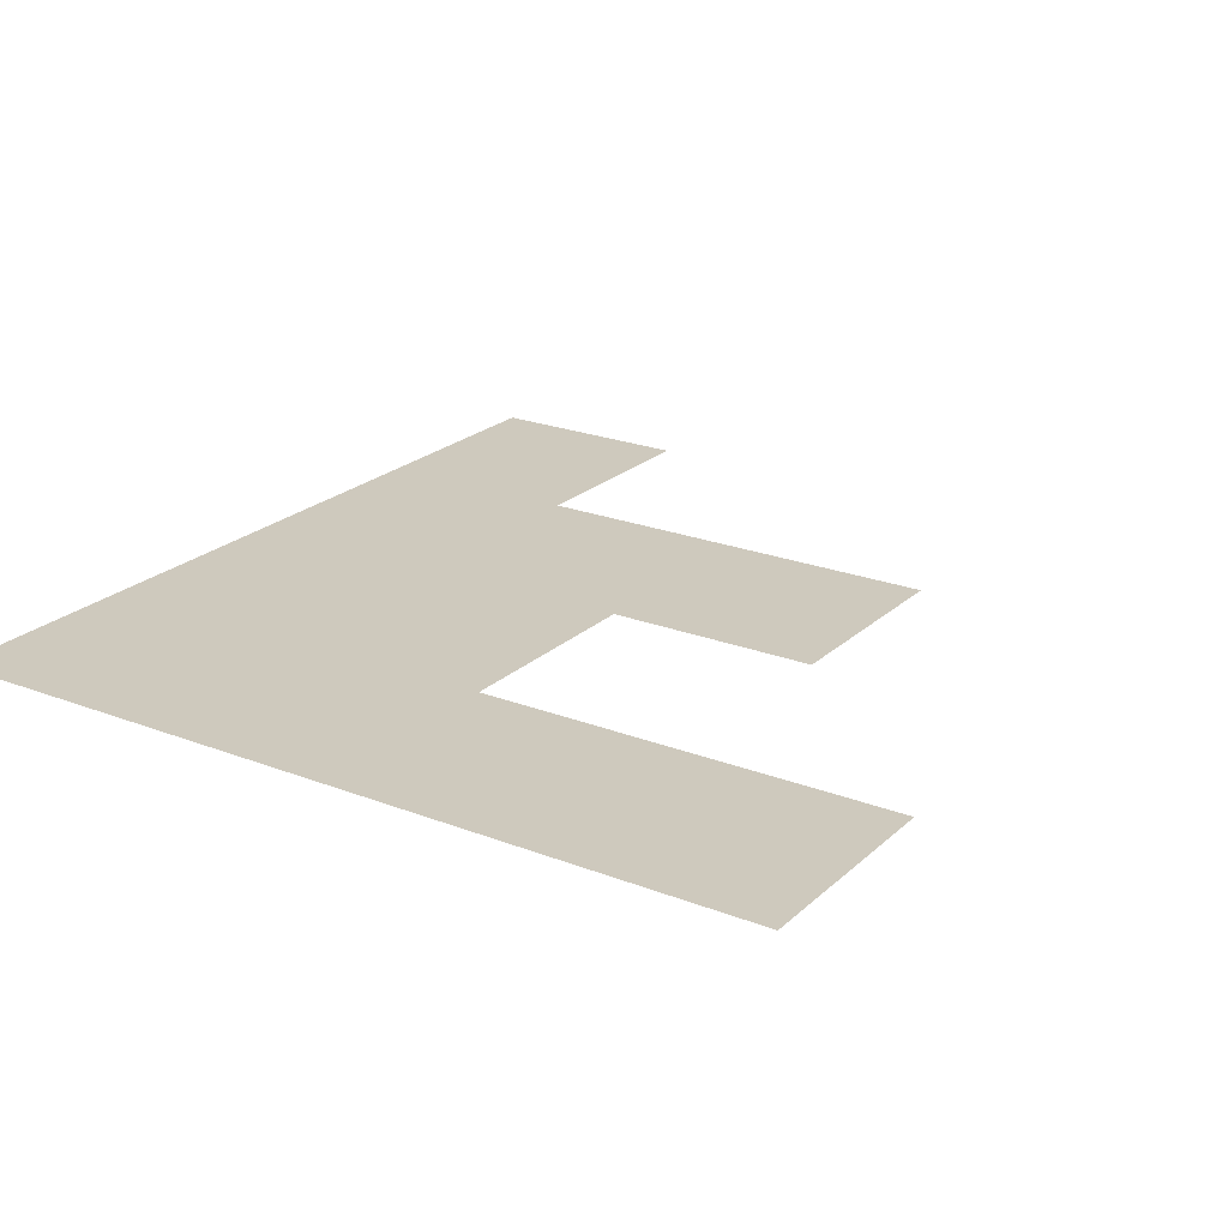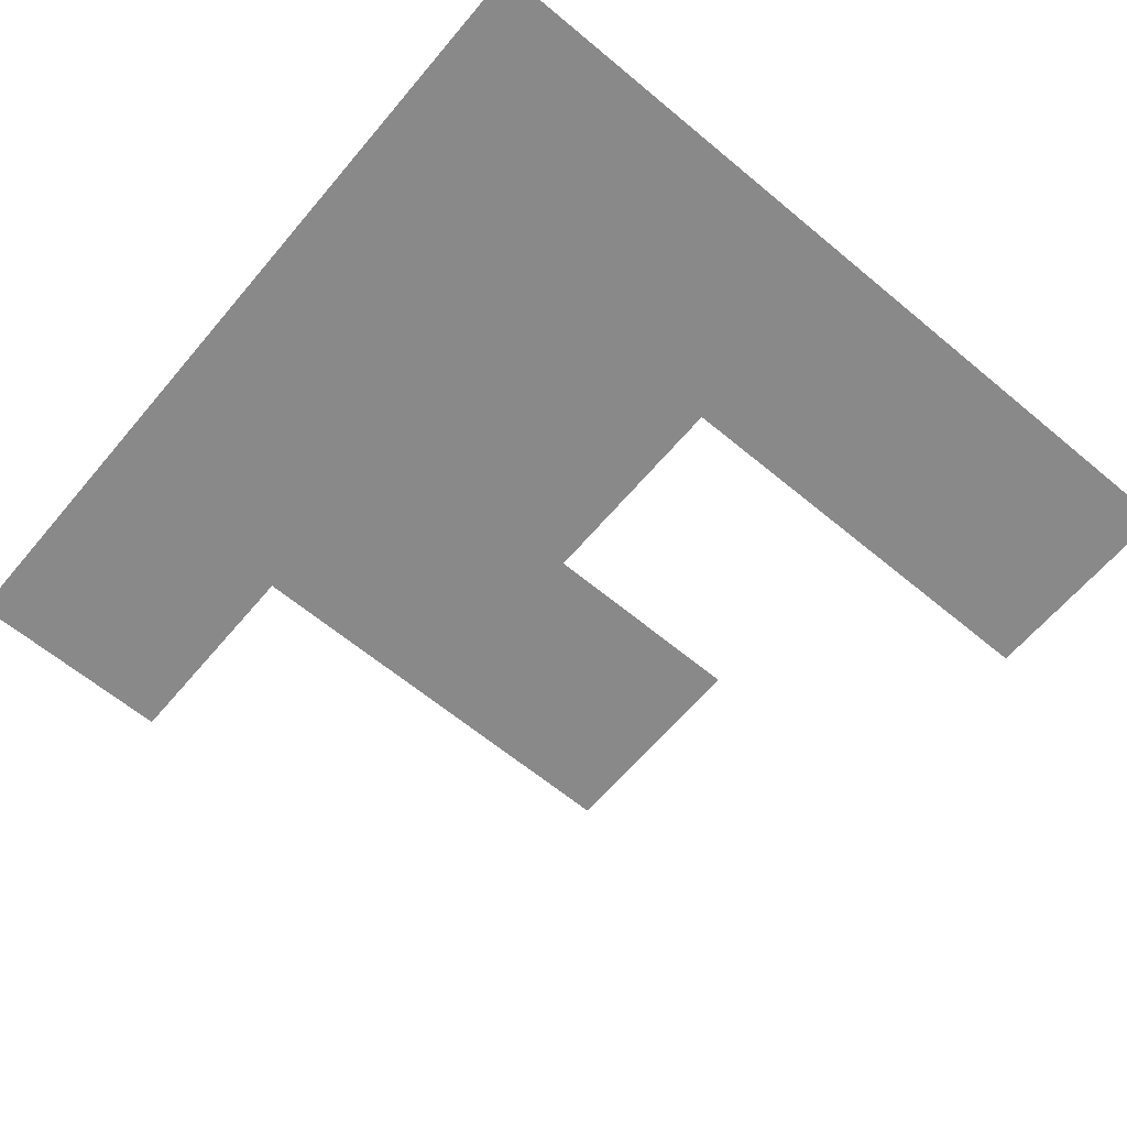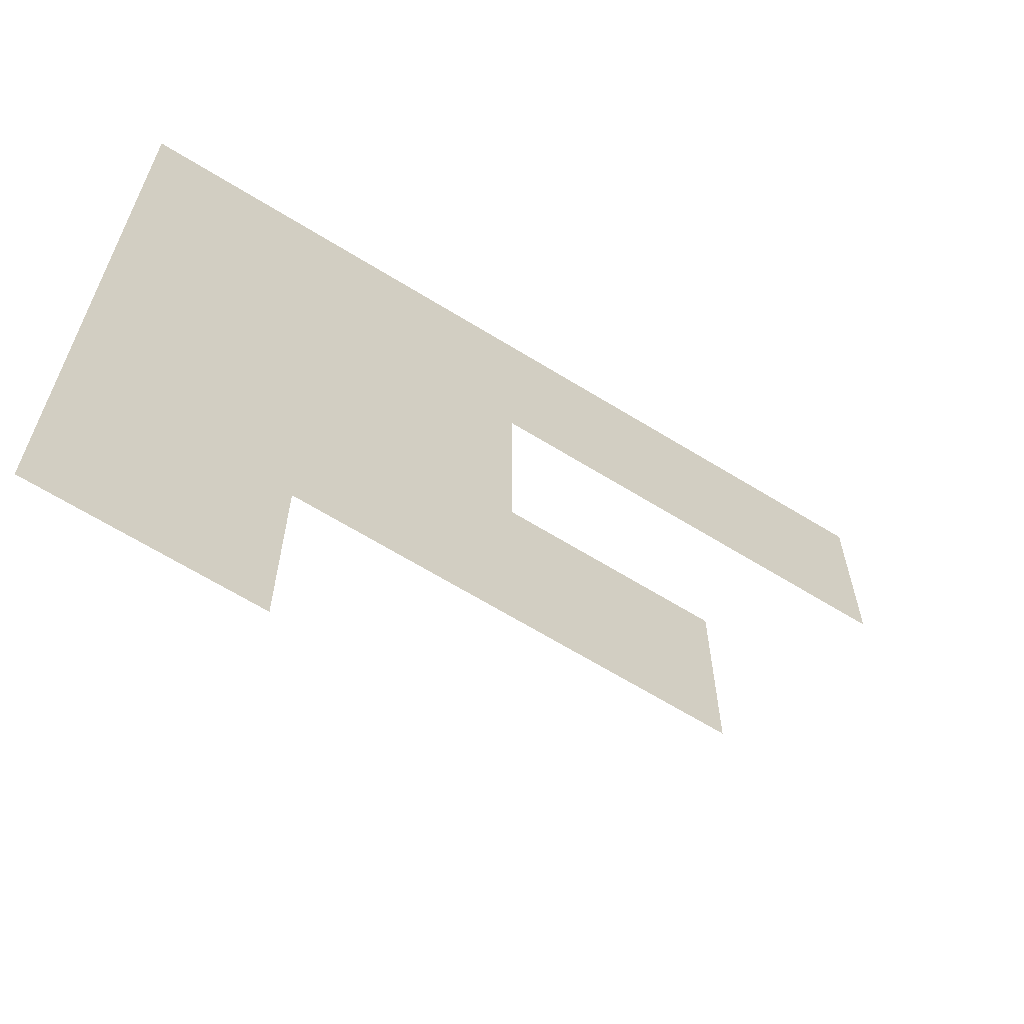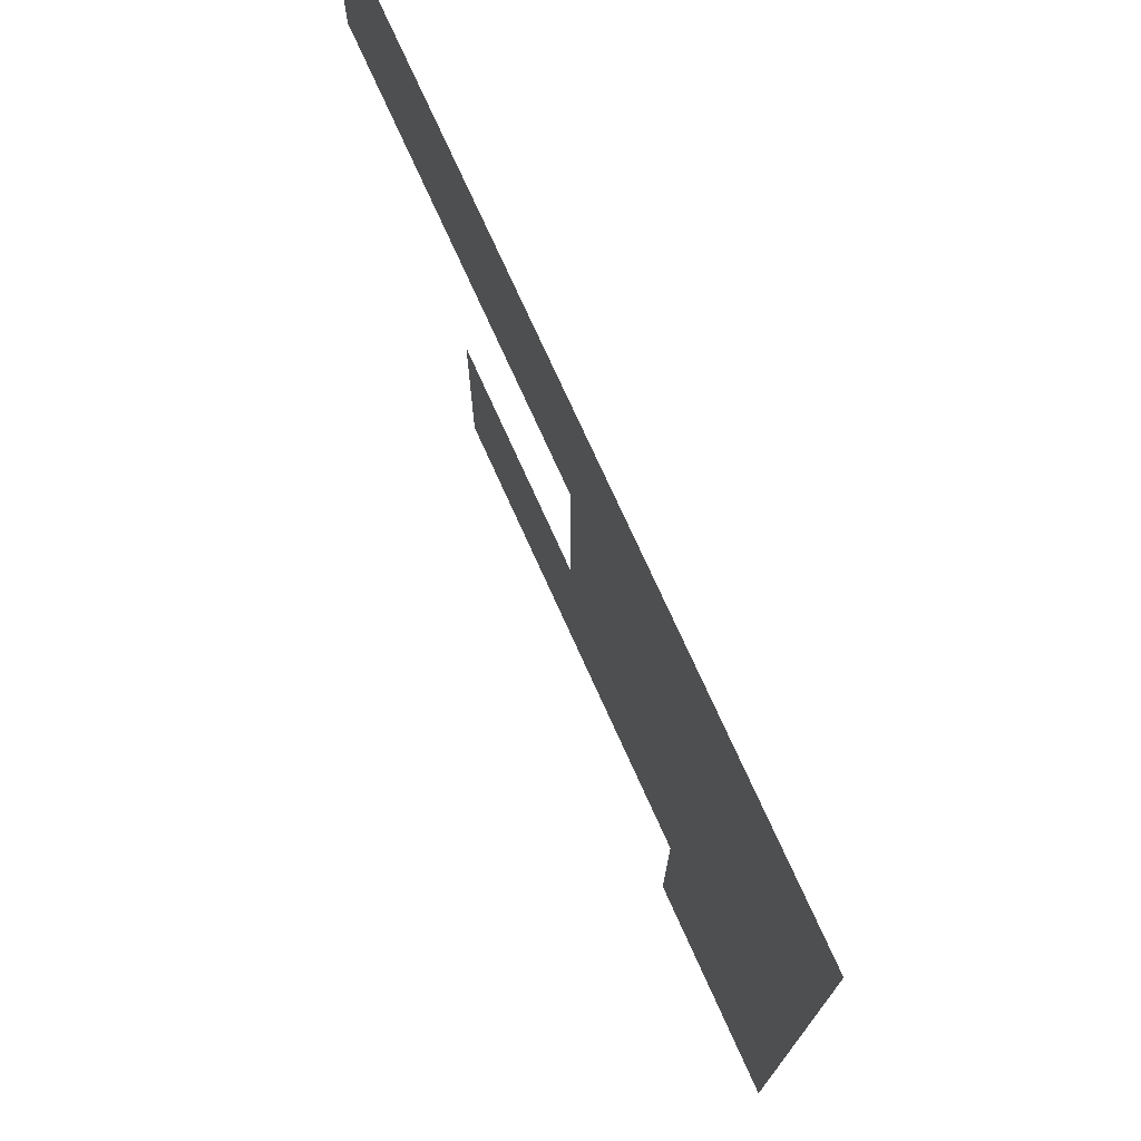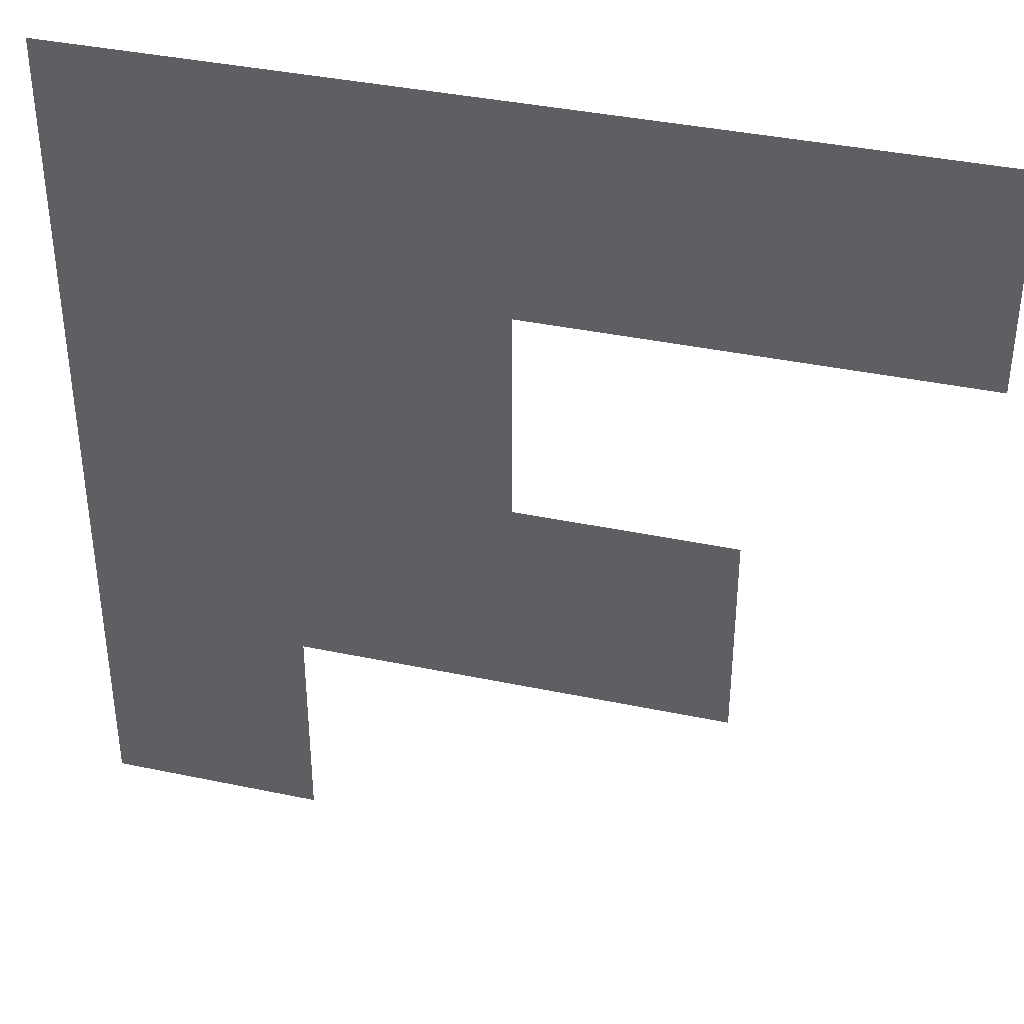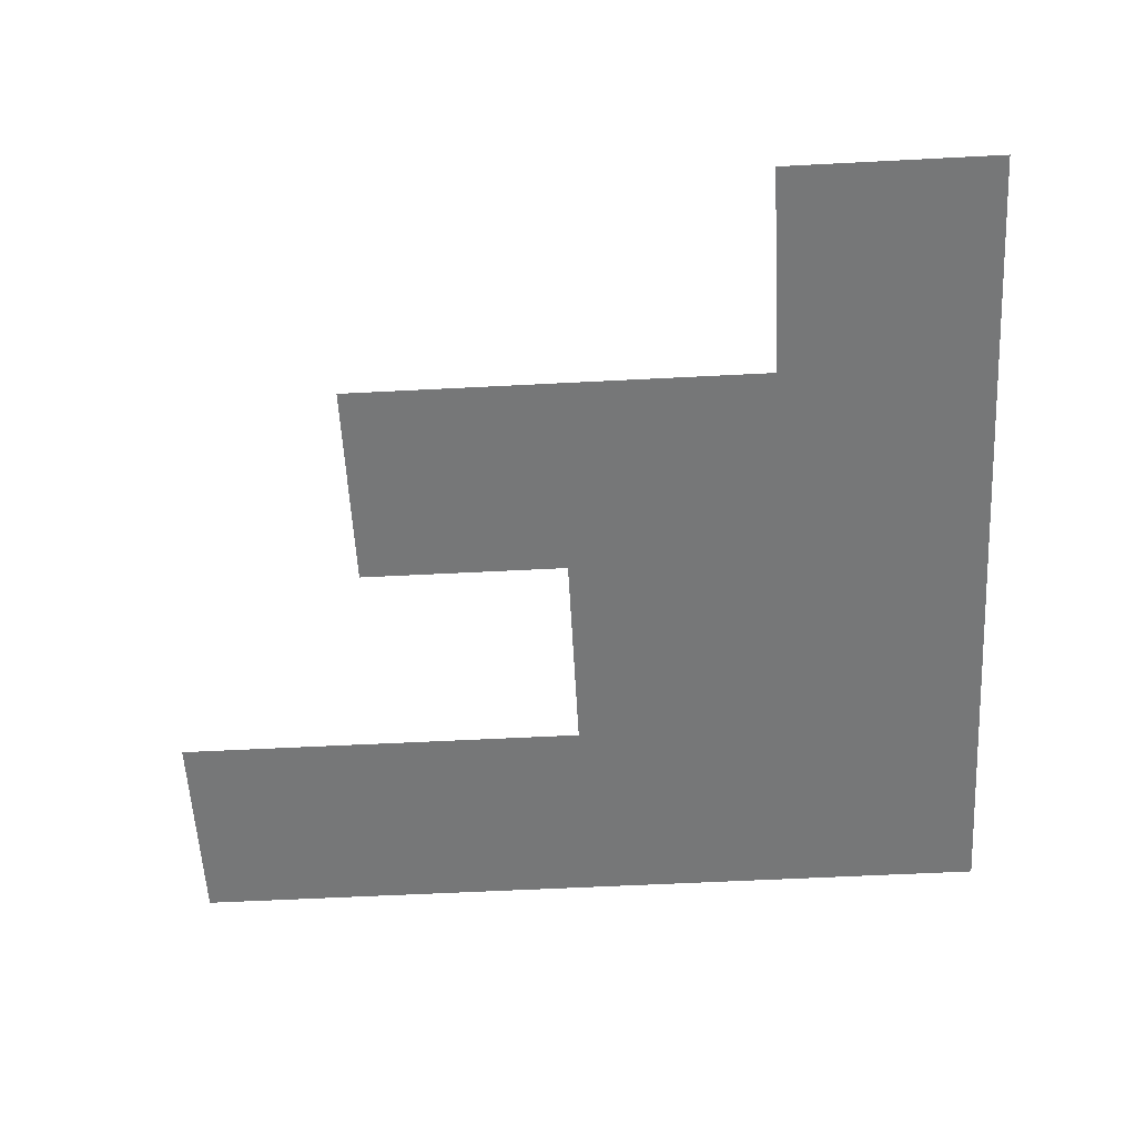
<metadata>
{"format":"obj","ext":"obj","renderer":"f3d","projection":"perspective","resolution":1024,"background":"white","views":[{"elev":22.7,"azim":-146.3,"up":"+Z"},{"elev":-63.2,"azim":139.9,"up":"+Z"},{"elev":-65.5,"azim":148.2,"up":"+Y"},{"elev":74.6,"azim":65.7,"up":"+Y"},{"elev":38.5,"azim":-165.1,"up":"+Y"},{"elev":-57.0,"azim":3.1,"up":"+Z"}]}
</metadata>
<code>
v 10.5 8.5 0
v 10.5 9.5 0
v 11.5 6.5 0
v 11.5 7.5 0
v 11.5 8.5 0
v 11.5 9.5 0
v 12.5 6.5 0
v 12.5 7.5 0
v 12.5 8.5 0
v 12.5 9.5 0
v 13.5 5.5 0
v 13.5 6.5 0
v 13.5 7.5 0
v 13.5 8.5 0
v 13.5 9.5 0
v 14.5 5.5 0
v 14.5 6.5 0
v 14.5 7.5 0
v 14.5 8.5 0
v 14.5 9.5 0
f 8 14 9
f 8 13 14
f 7 13 8
f 7 12 13
f 9 15 10
f 9 14 15
f 3 8 4
f 3 7 8
f 13 19 14
f 13 18 19
f 14 20 15
f 14 19 20
f 12 18 13
f 12 17 18
f 5 10 6
f 5 9 10
f 1 6 2
f 1 5 6
f 11 17 12
f 11 16 17

</code>
